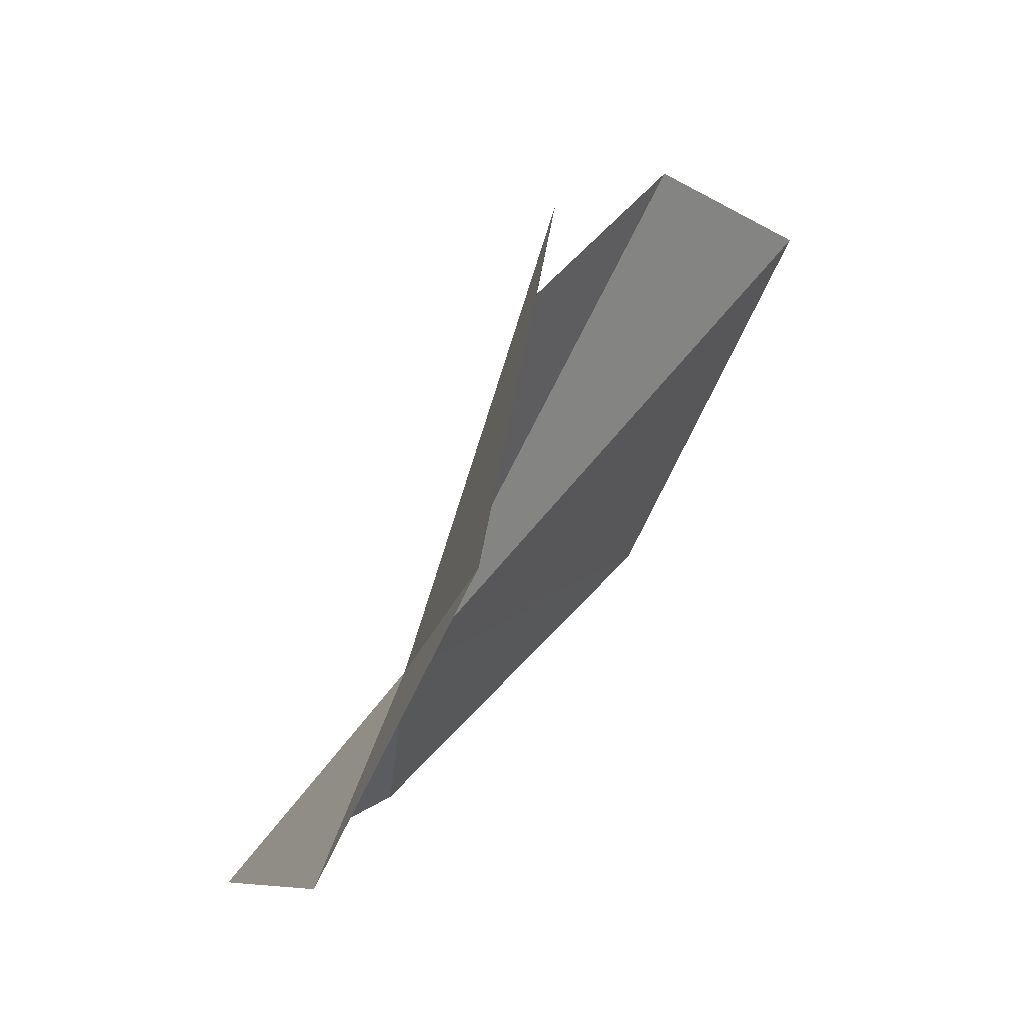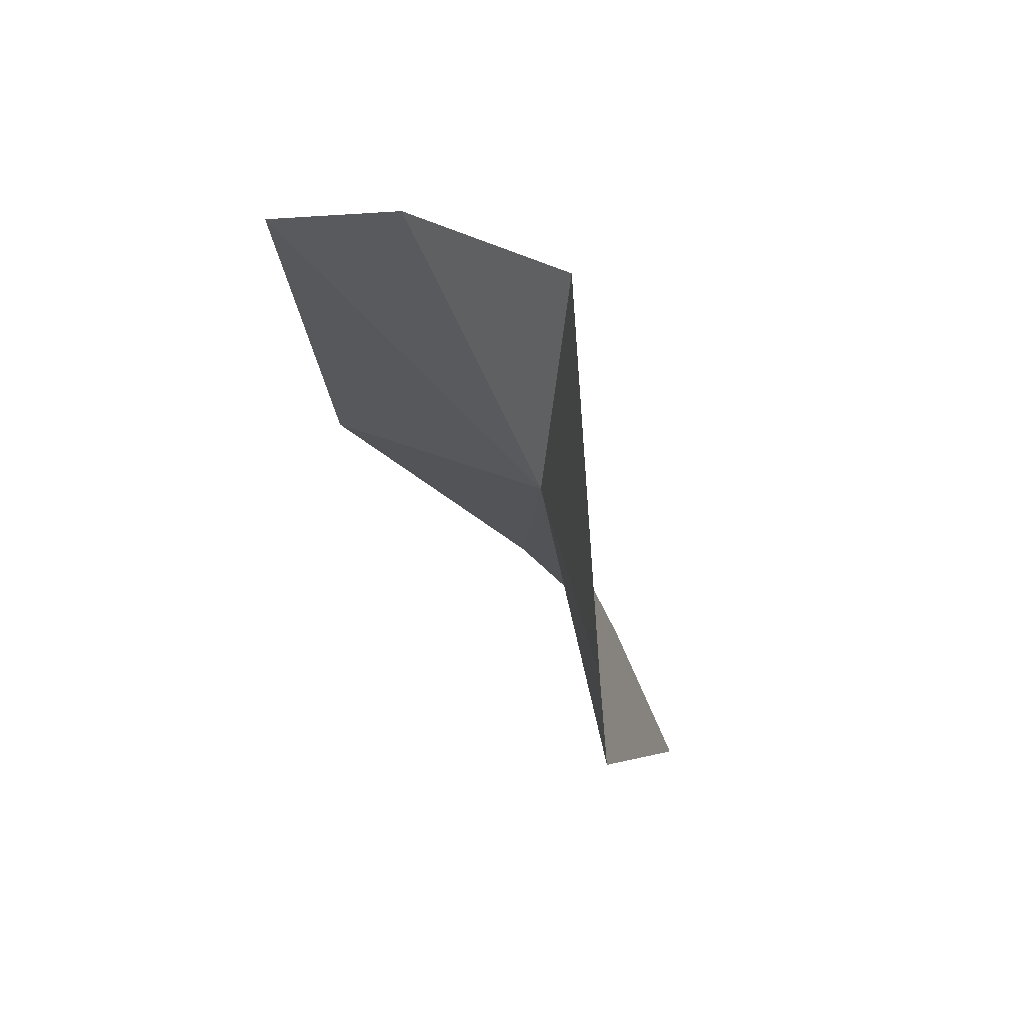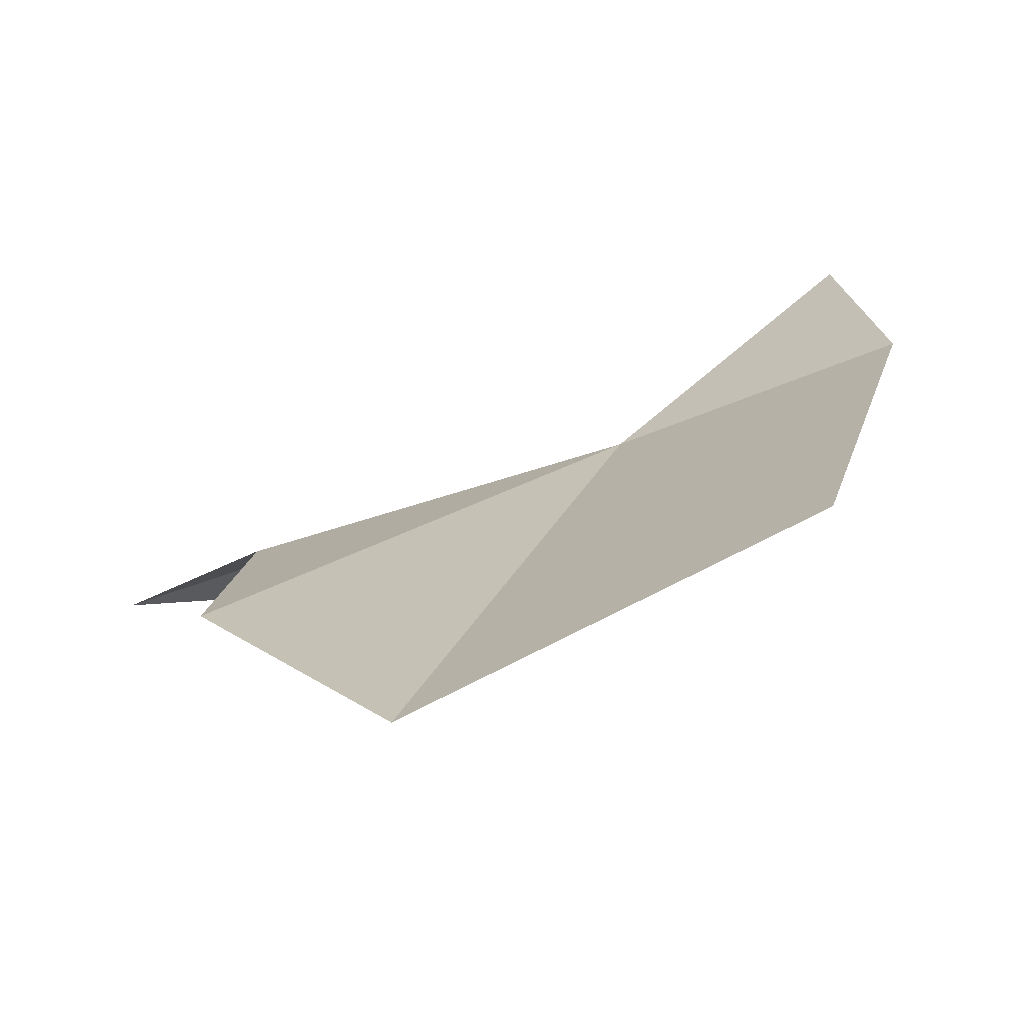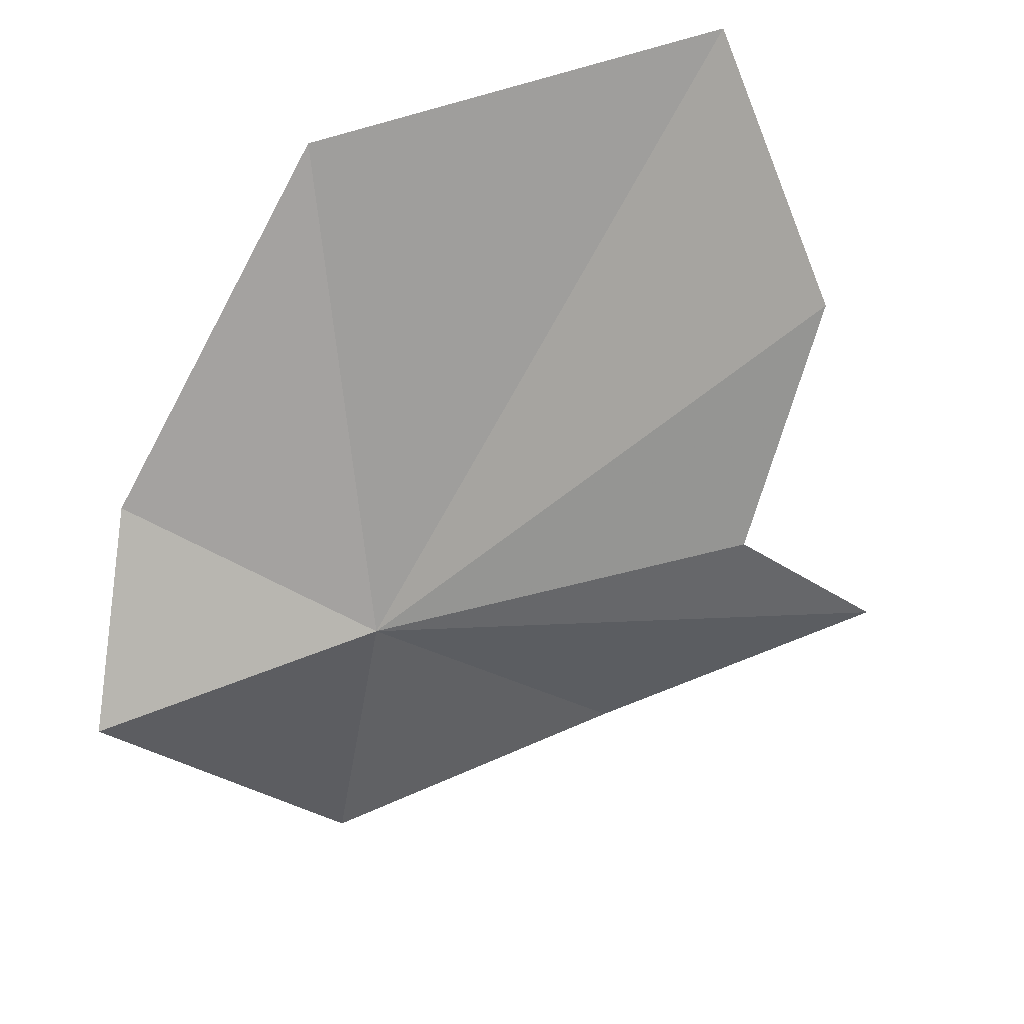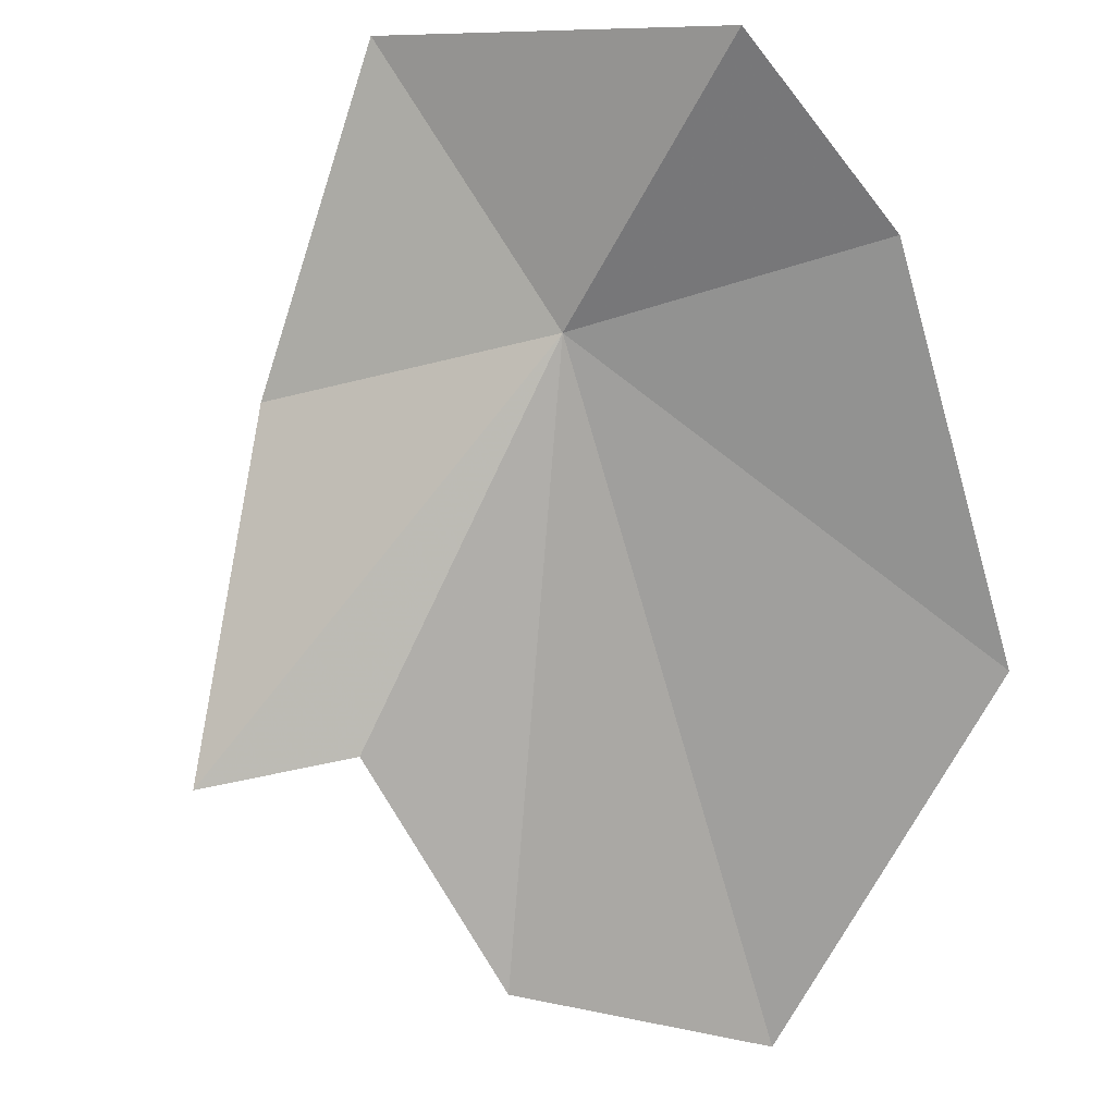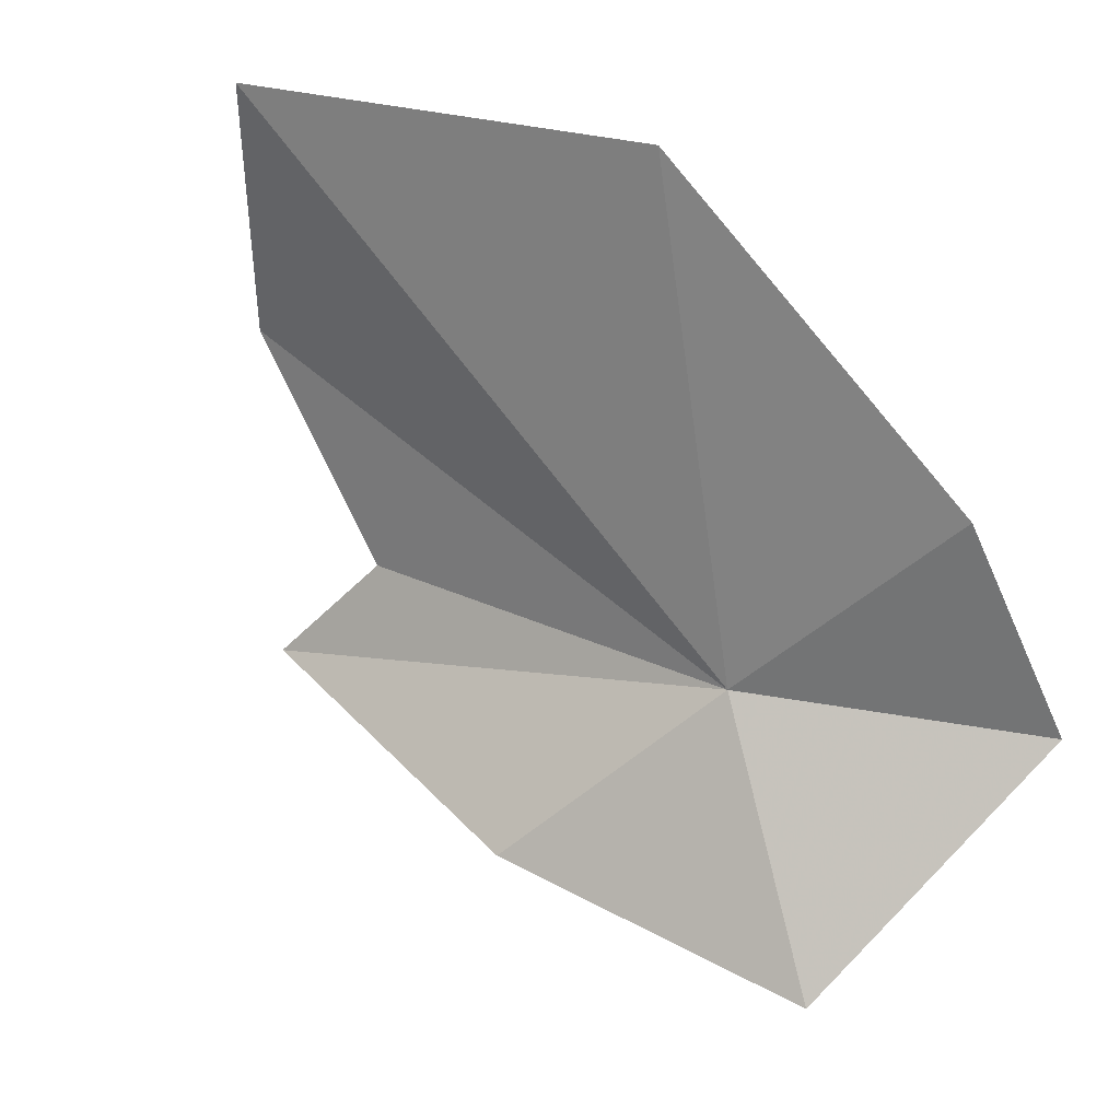
<metadata>
{"format":"obj","ext":"obj","renderer":"f3d","projection":"perspective","resolution":1024,"background":"white","views":[{"elev":-55.9,"azim":94.9,"up":"+Y"},{"elev":-45.5,"azim":-51.0,"up":"+Y"},{"elev":-20.8,"azim":-176.8,"up":"+Z"},{"elev":51.7,"azim":25.8,"up":"+Y"},{"elev":70.9,"azim":142.3,"up":"+Z"},{"elev":-11.8,"azim":-128.6,"up":"+Y"}]}
</metadata>
<code>
v -18.03 35.1 29.18
v -12.51 41 24.44
v -15.35 43.64 22.16
v -20.85 41.85 25.5
v -12.68 37.5 26.61
v -22.23 36.99 29.97
v -21.53 34.27 32.48
v -18.33 30.49 30.37
v -14.49 32.84 27.64
v -10.62 36.38 26.19
f 1 3 2
f 1 2 5
f 1 6 4
f 1 7 6
f 1 9 8
f 1 8 7
f 1 10 9
f 1 5 10
f 1 4 3

</code>
